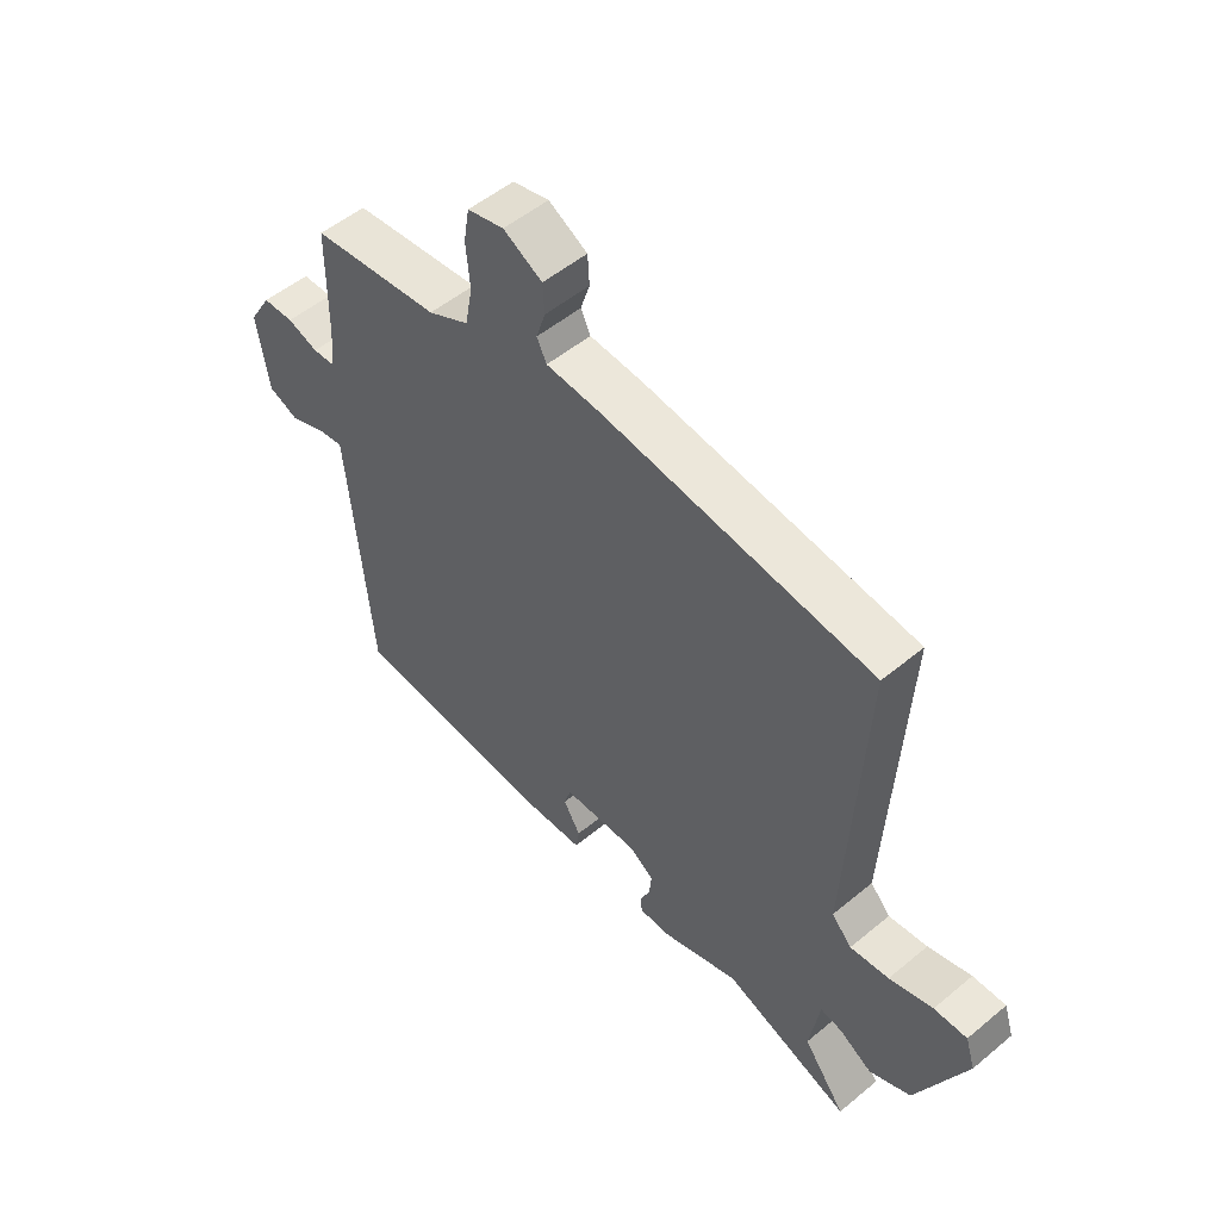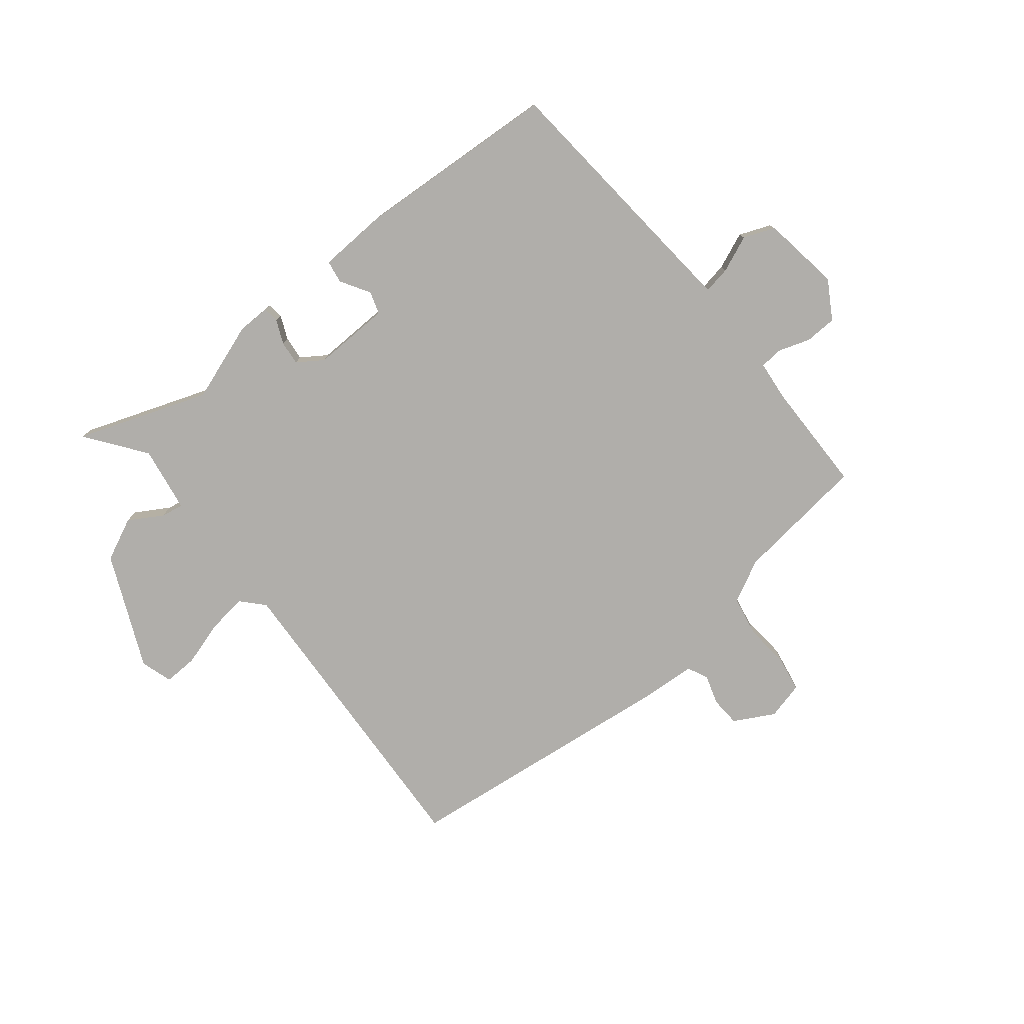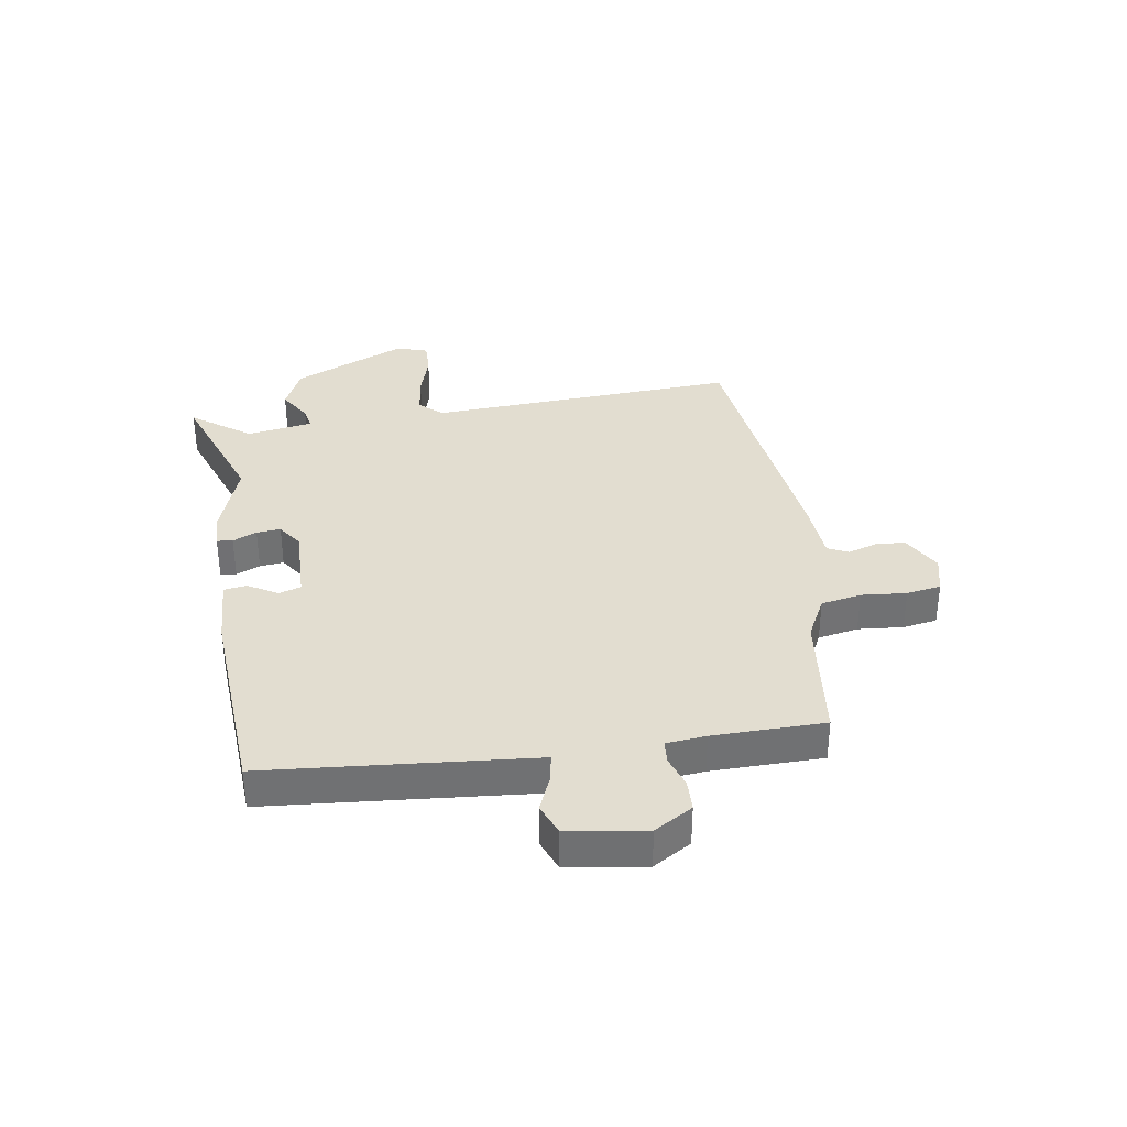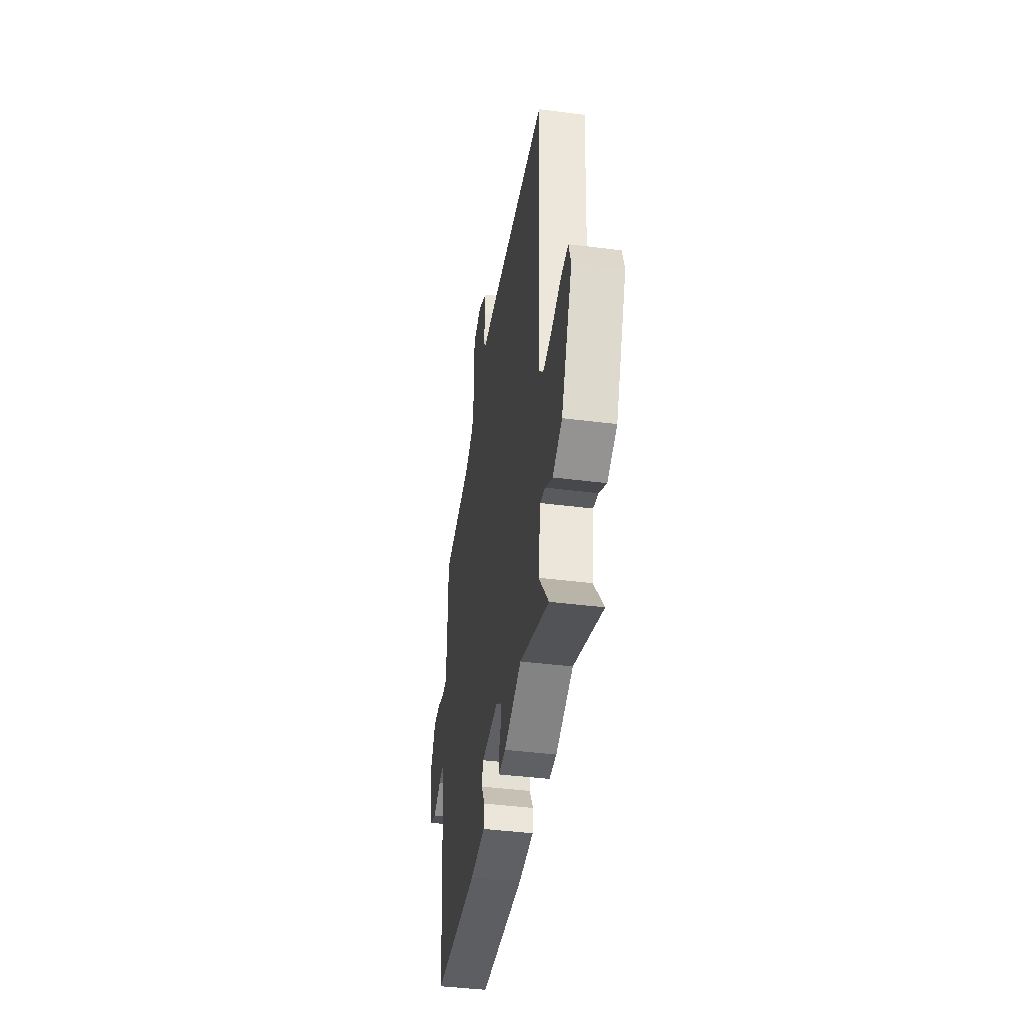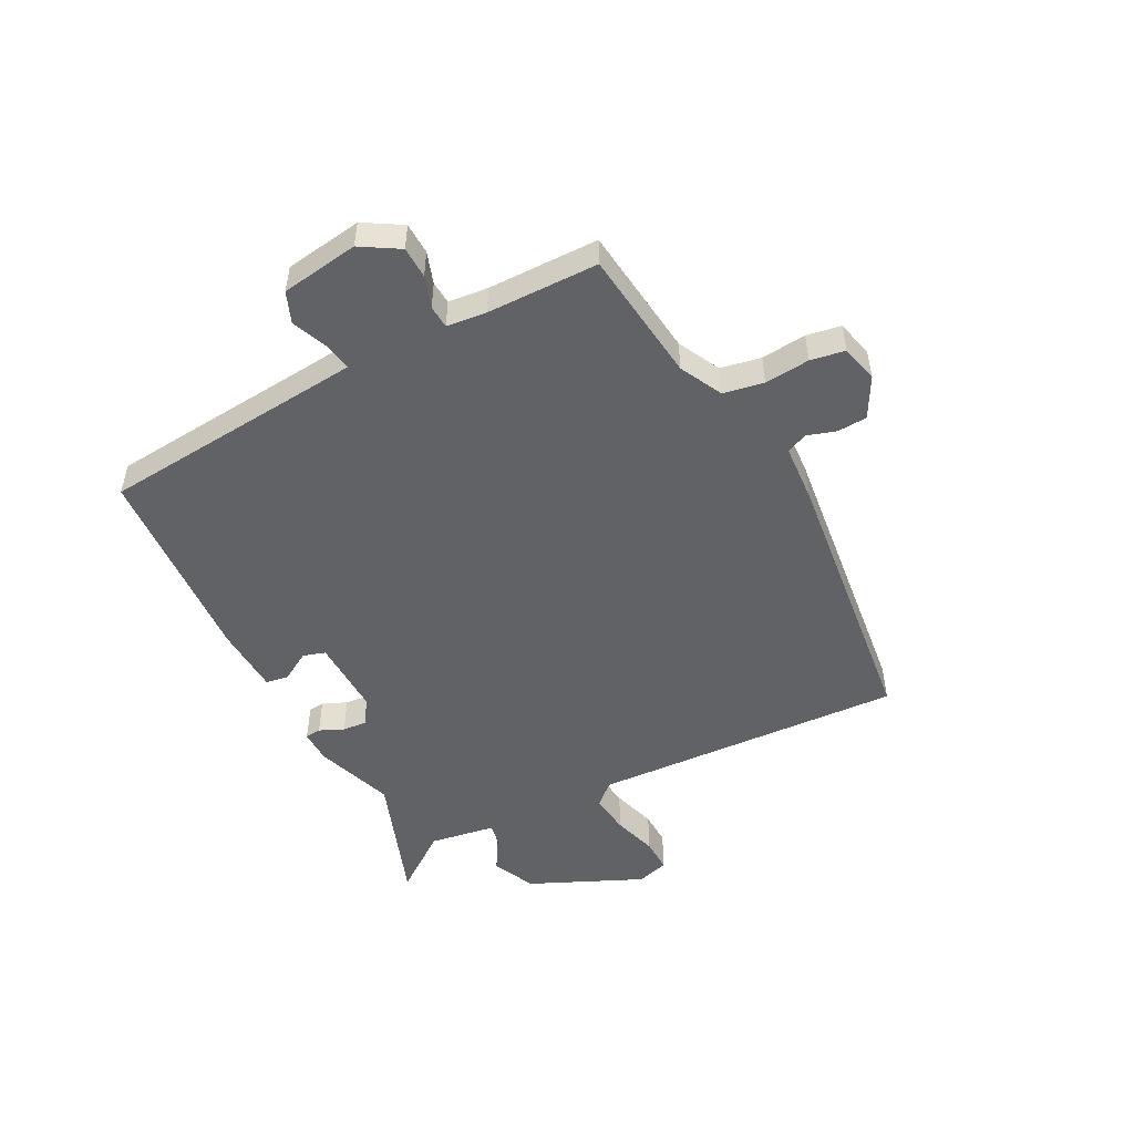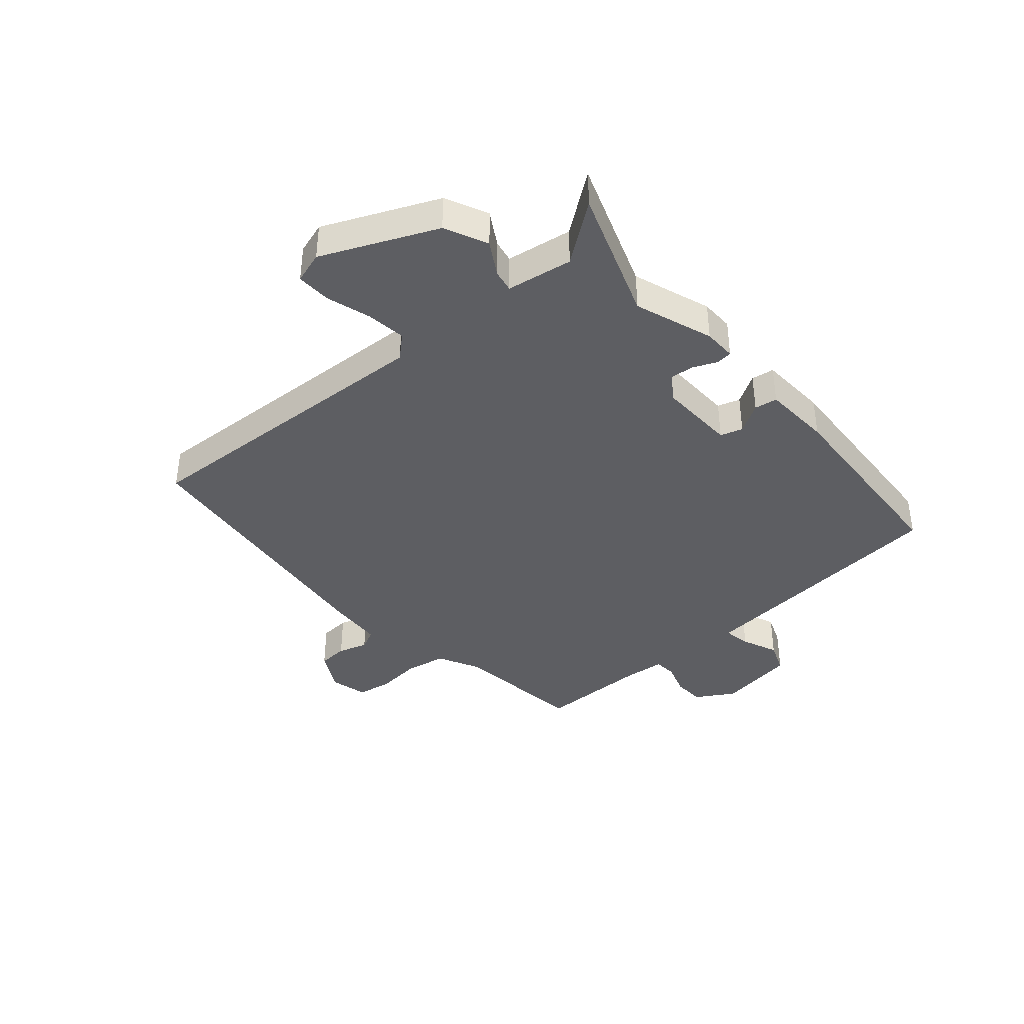
<metadata>
{"format":"obj","ext":"obj","renderer":"f3d","projection":"perspective","resolution":1024,"background":"white","views":[{"elev":52.3,"azim":48.2,"up":"+Z"},{"elev":-77.9,"azim":-141.2,"up":"+Y"},{"elev":35.2,"azim":-99.0,"up":"+Y"},{"elev":-41.7,"azim":81.2,"up":"+Z"},{"elev":-50.6,"azim":-62.6,"up":"+Y"},{"elev":-39.3,"azim":131.0,"up":"+Y"}]}
</metadata>
<code>
v 0.5 0.07 0.478
v 0.472 0.07 -0.054
v 0.507 0.07 -0.092
v 0.575 0.07 -0.083
v 0.651 0.07 -0.06
v 0.709 0.07 -0.058
v 0.726 0.07 -0.112
v 0.64 0.07 -0.305
v 0.567 0.07 -0.339
v 0.51 0.07 -0.305
v 0.472 0.07 -0.298
v 0.454 0.07 -0.41
v 0.528 0.07 -0.51
v 0.305 0.07 -0.43
v 0.171 0.07 -0.477
v 0.115 0.07 -0.478
v 0.112 0.07 -0.451
v 0.13 0.07 -0.41
v 0.134 0.07 -0.369
v 0.091 0.07 -0.34
v -0.041 0.07 -0.344
v -0.053 0.07 -0.382
v -0.023 0.07 -0.432
v -0.029 0.07 -0.471
v -0.146 0.07 -0.477
v -0.492 0.07 -0.456
v -0.525 0.07 -0.08
v -0.532 0.07 -0.003
v -0.578 0.07 -0.011
v -0.64 0.07 -0.037
v -0.693 0.07 -0.016
v -0.713 0.07 0.117
v -0.674 0.07 0.182
v -0.62 0.07 0.184
v -0.566 0.07 0.166
v -0.527 0.07 0.169
v -0.52 0.07 0.237
v -0.518 0.07 0.427
v -0.292 0.07 0.454
v -0.22 0.07 0.491
v -0.207 0.07 0.56
v -0.214 0.07 0.637
v -0.204 0.07 0.696
v -0.14 0.07 0.712
v -0.072 0.07 0.675
v -0.069 0.07 0.624
v -0.085 0.07 0.574
v -0.068 0.07 0.539
v 0.027 0.07 0.533
v 0.5 0 0.478
v 0.472 0 -0.054
v 0.507 0 -0.092
v 0.575 0 -0.083
v 0.651 0 -0.06
v 0.709 0 -0.058
v 0.726 0 -0.112
v 0.64 0 -0.305
v 0.567 0 -0.339
v 0.51 0 -0.305
v 0.472 0 -0.298
v 0.454 0 -0.41
v 0.528 0 -0.51
v 0.305 0 -0.43
v 0.171 0 -0.477
v 0.115 0 -0.478
v 0.112 0 -0.451
v 0.13 0 -0.41
v 0.134 0 -0.369
v 0.091 0 -0.34
v -0.041 0 -0.344
v -0.053 0 -0.382
v -0.023 0 -0.432
v -0.029 0 -0.471
v -0.146 0 -0.477
v -0.492 0 -0.456
v -0.525 0 -0.08
v -0.532 0 -0.003
v -0.578 0 -0.011
v -0.64 0 -0.037
v -0.693 0 -0.016
v -0.713 0 0.117
v -0.674 0 0.182
v -0.62 0 0.184
v -0.566 0 0.166
v -0.527 0 0.169
v -0.52 0 0.237
v -0.518 0 0.427
v -0.292 0 0.454
v -0.22 0 0.491
v -0.207 0 0.56
v -0.214 0 0.637
v -0.204 0 0.696
v -0.14 0 0.712
v -0.072 0 0.675
v -0.069 0 0.624
v -0.085 0 0.574
v -0.068 0 0.539
v 0.027 0 0.533
f 48 49 1 2
f 45 46 47
f 44 45 47
f 43 44 47
f 42 43 47
f 41 42 47
f 40 41 47 48
f 39 40 48 2
f 39 2 3
f 38 39 3
f 37 38 3
f 33 34 35
f 32 33 35
f 31 32 35
f 30 31 35
f 29 30 35
f 28 29 35 36
f 36 37 3
f 28 36 3
f 27 28 3
f 25 26 27
f 24 25 27
f 23 24 27
f 22 23 27
f 16 17 18
f 15 16 18
f 14 15 18
f 14 18 19
f 12 13 14
f 14 19 20
f 12 14 20
f 11 12 20
f 8 9 10
f 7 8 10
f 6 7 10
f 5 6 10
f 4 5 10
f 3 4 10 11
f 11 20 21
f 3 11 21
f 27 3 21
f 21 22 27
f 51 50 98 97
f 96 95 94
f 96 94 93
f 96 93 92
f 96 92 91
f 96 91 90
f 97 96 90 89
f 51 97 89 88
f 52 51 88
f 52 88 87
f 52 87 86
f 84 83 82
f 84 82 81
f 84 81 80
f 84 80 79
f 84 79 78
f 85 84 78 77
f 52 86 85
f 52 85 77
f 52 77 76
f 76 75 74
f 76 74 73
f 76 73 72
f 76 72 71
f 67 66 65
f 67 65 64
f 67 64 63
f 68 67 63
f 63 62 61
f 69 68 63
f 69 63 61
f 69 61 60
f 59 58 57
f 59 57 56
f 59 56 55
f 59 55 54
f 59 54 53
f 60 59 53 52
f 70 69 60
f 70 60 52
f 70 52 76
f 76 71 70
f 1 50 51 2
f 2 51 52 3
f 3 52 53 4
f 4 53 54 5
f 5 54 55 6
f 6 55 56 7
f 7 56 57 8
f 8 57 58 9
f 9 58 59 10
f 10 59 60 11
f 11 60 61 12
f 12 61 62 13
f 13 62 63 14
f 14 63 64 15
f 15 64 65 16
f 16 65 66 17
f 17 66 67 18
f 18 67 68 19
f 19 68 69 20
f 20 69 70 21
f 21 70 71 22
f 22 71 72 23
f 23 72 73 24
f 24 73 74 25
f 25 74 75 26
f 26 75 76 27
f 27 76 77 28
f 28 77 78 29
f 29 78 79 30
f 30 79 80 31
f 31 80 81 32
f 32 81 82 33
f 33 82 83 34
f 34 83 84 35
f 35 84 85 36
f 36 85 86 37
f 37 86 87 38
f 38 87 88 39
f 39 88 89 40
f 40 89 90 41
f 41 90 91 42
f 42 91 92 43
f 43 92 93 44
f 44 93 94 45
f 45 94 95 46
f 46 95 96 47
f 47 96 97 48
f 48 97 98 49
f 49 98 50 1

</code>
